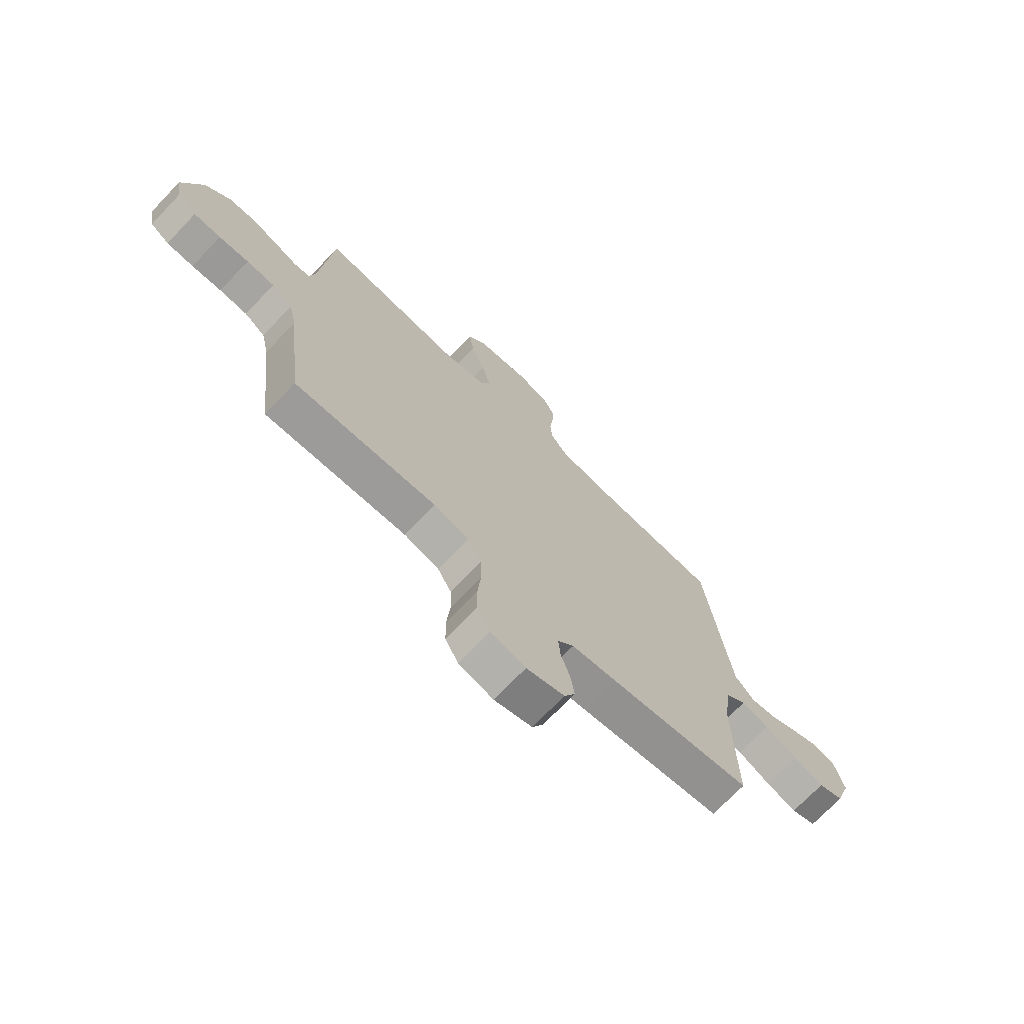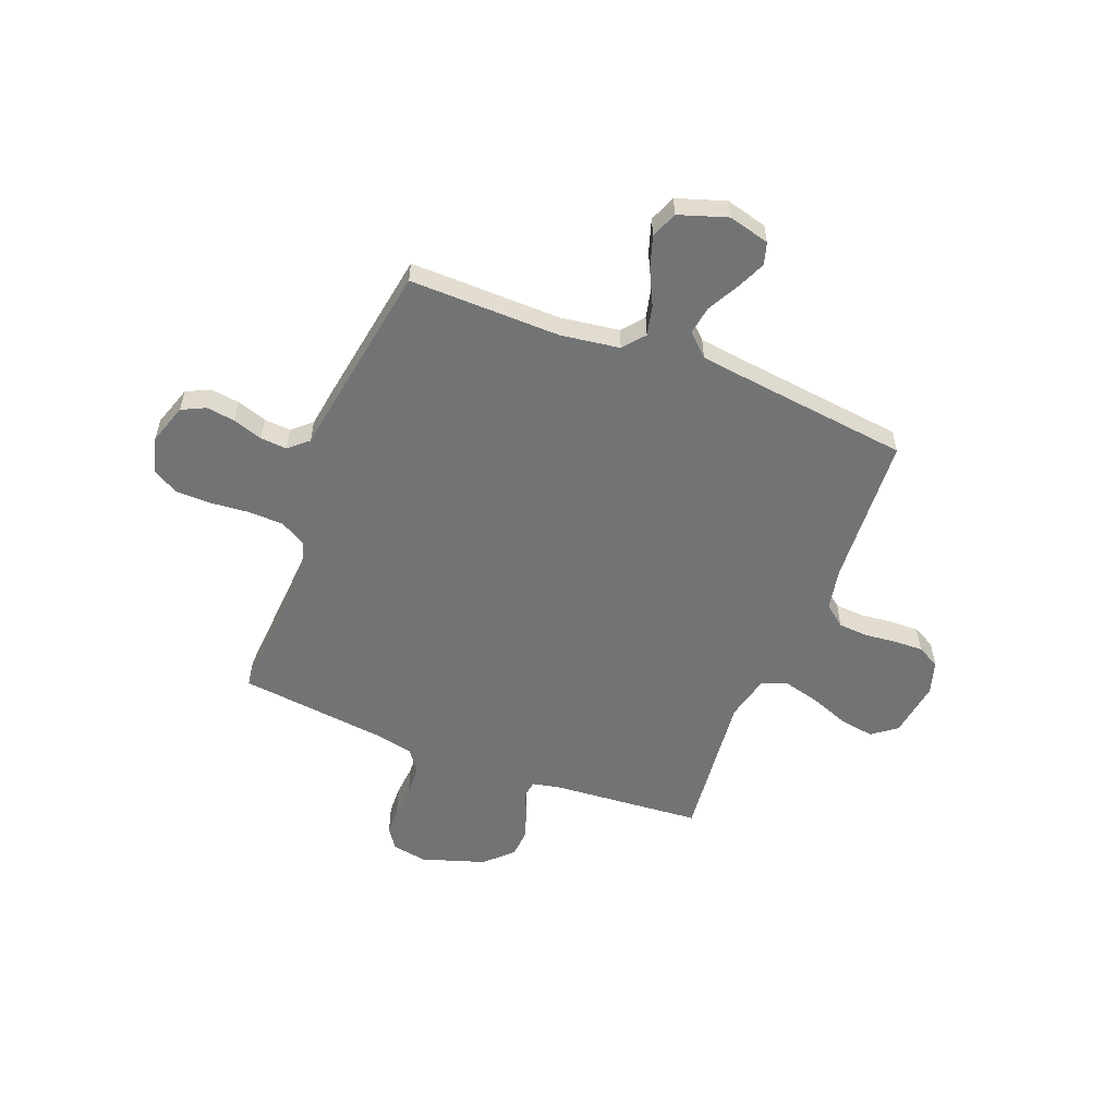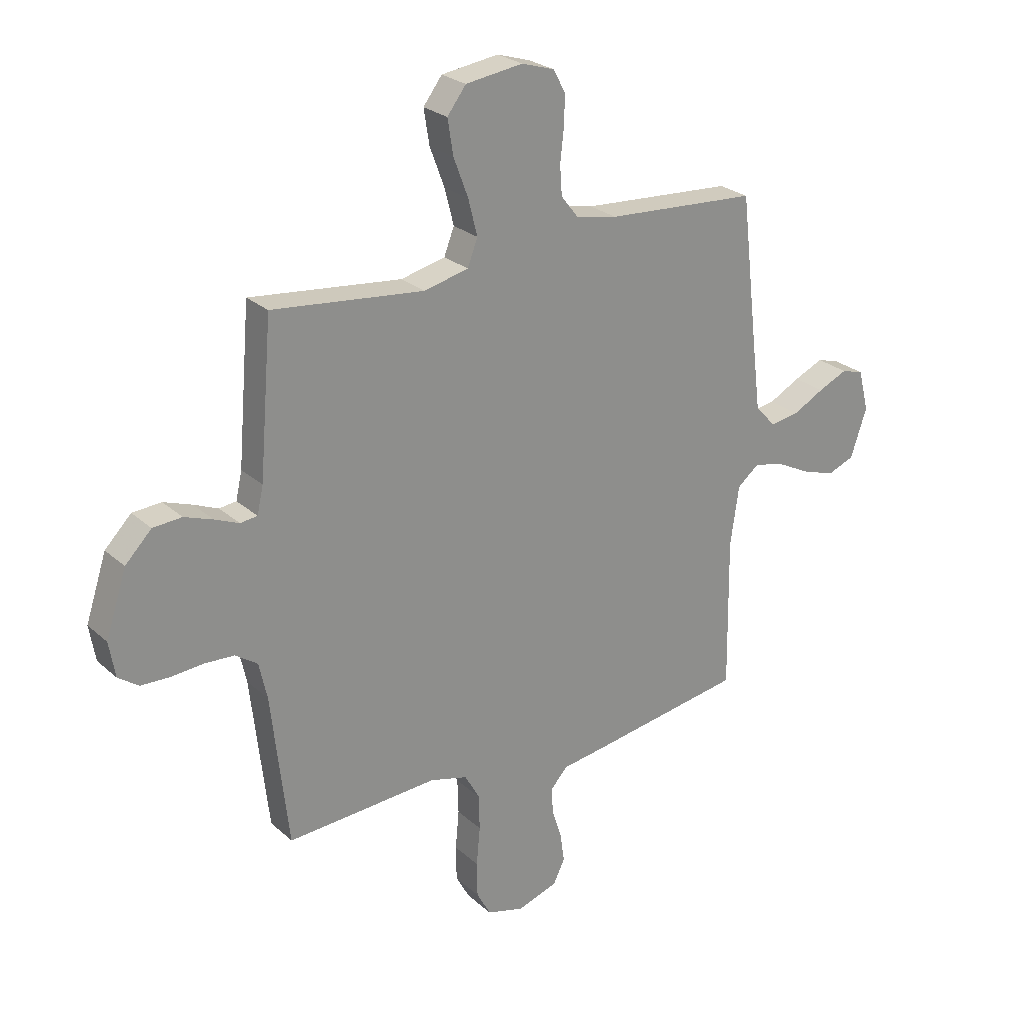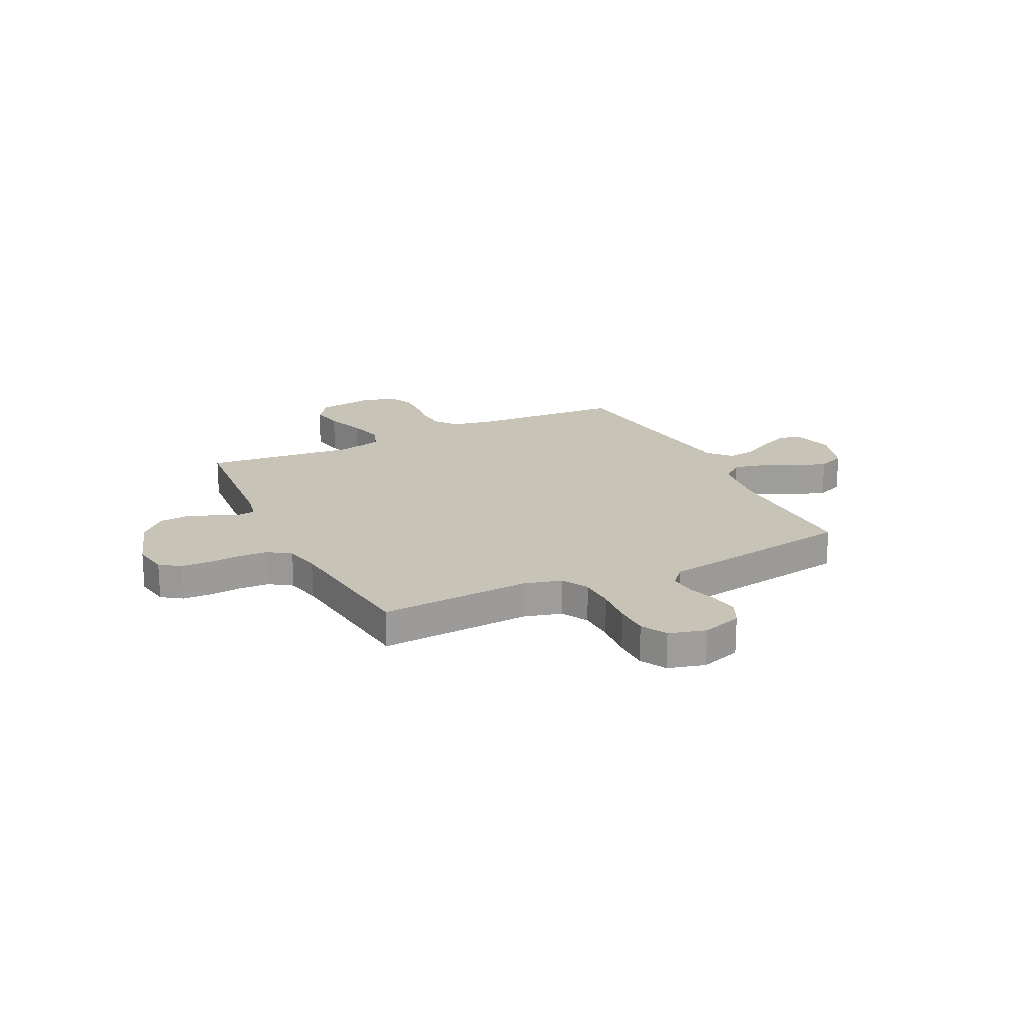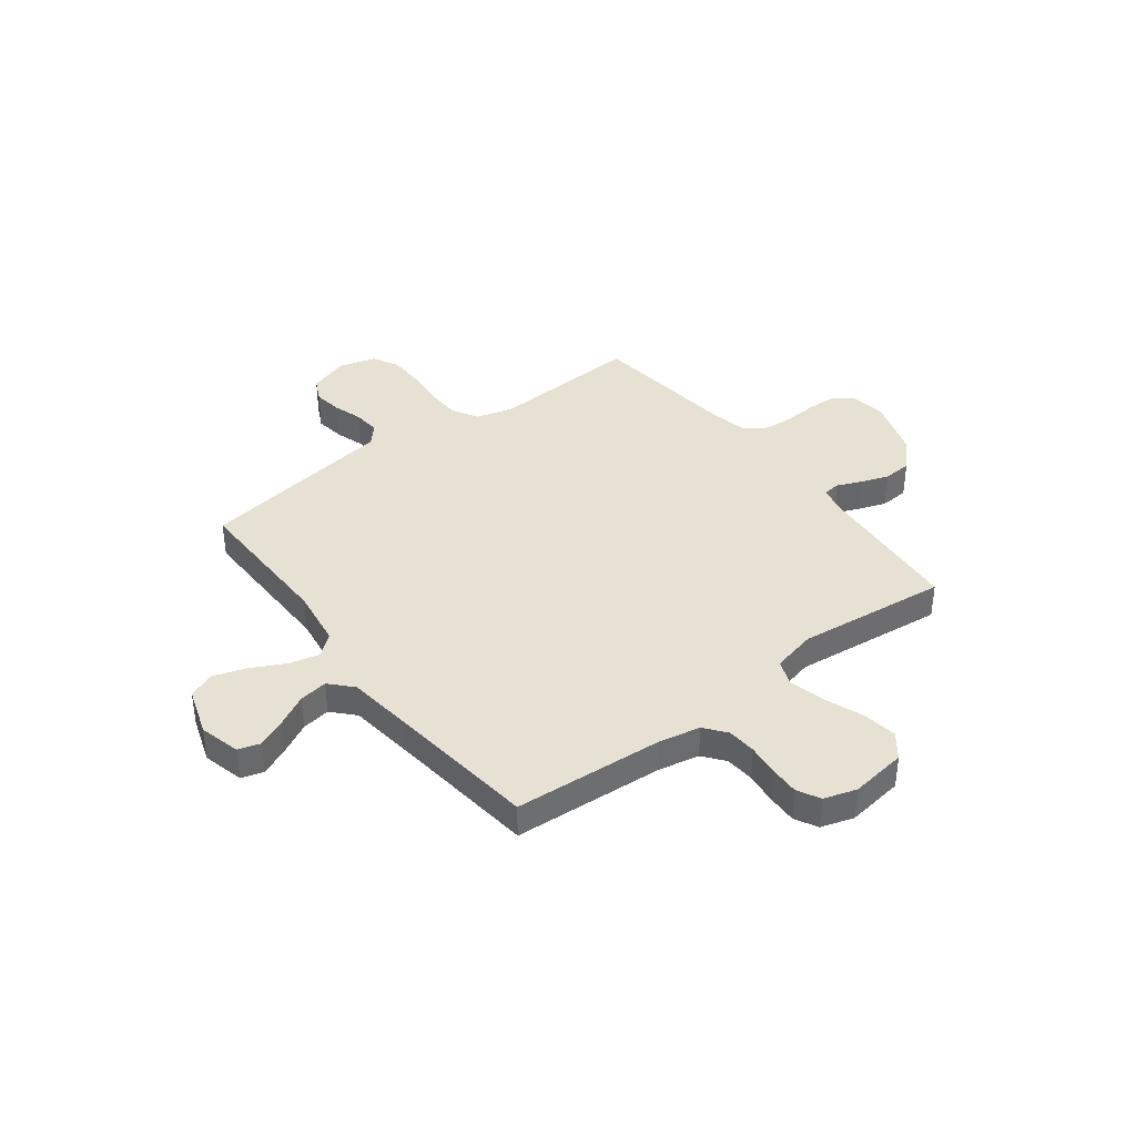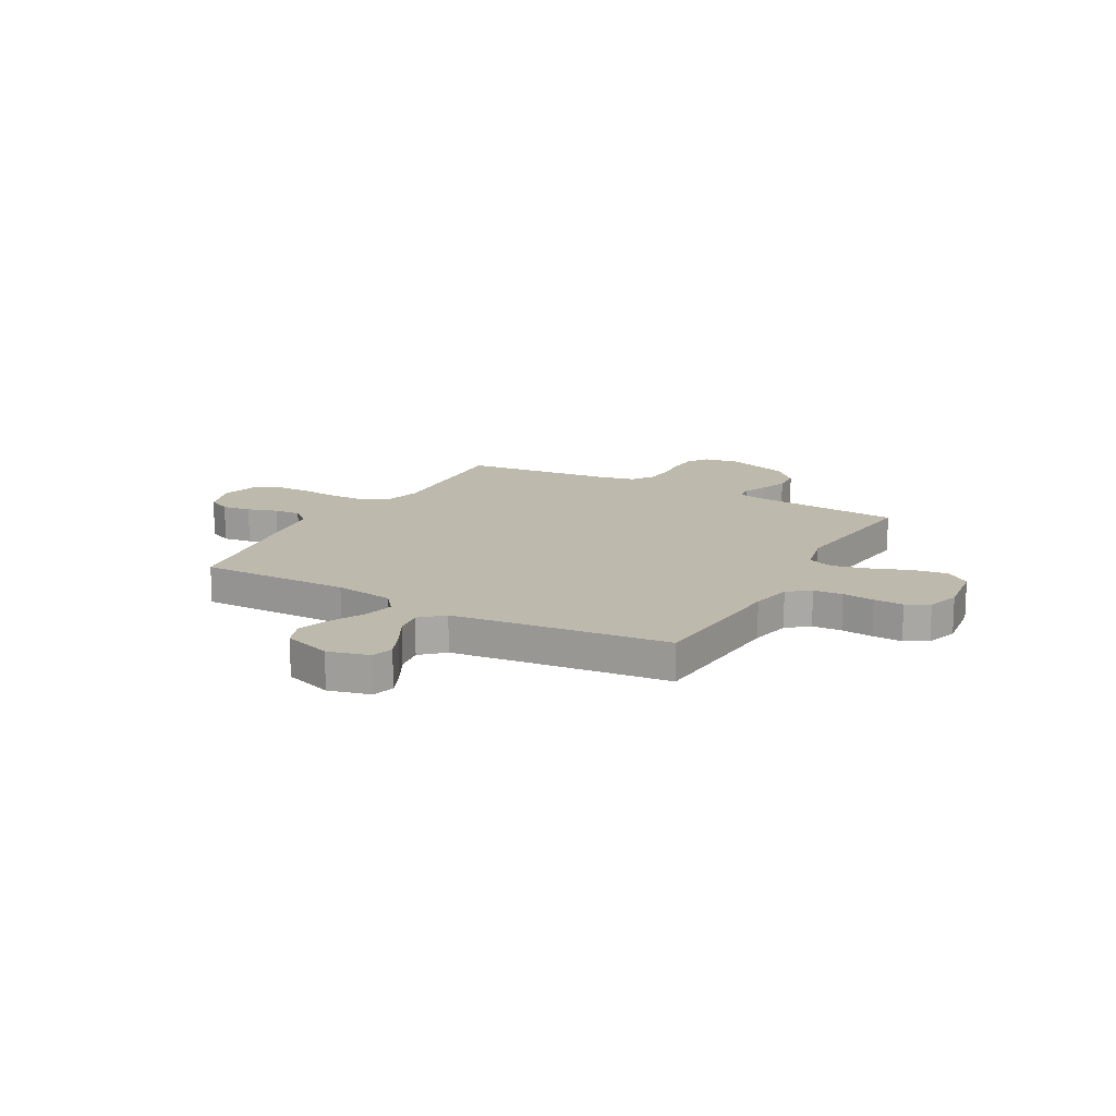
<metadata>
{"format":"obj","ext":"obj","renderer":"f3d","projection":"perspective","resolution":1024,"background":"white","views":[{"elev":-71.9,"azim":136.4,"up":"+Z"},{"elev":-55.9,"azim":-111.5,"up":"+Y"},{"elev":25.3,"azim":144.4,"up":"+Z"},{"elev":19.6,"azim":154.0,"up":"+Y"},{"elev":38.7,"azim":-37.1,"up":"+Y"},{"elev":15.3,"azim":-60.8,"up":"+Y"}]}
</metadata>
<code>
v 0.5 0.07 -0.5
v 0.2 0.07 -0.482
v 0.126 0.07 -0.502
v 0.097 0.07 -0.554
v 0.095 0.07 -0.624
v 0.102 0.07 -0.701
v 0.101 0.07 -0.771
v 0.073 0.07 -0.822
v 0 0.07 -0.842
v -0.08 0.07 -0.816
v -0.103 0.07 -0.769
v -0.095 0.07 -0.712
v -0.076 0.07 -0.653
v -0.072 0.07 -0.6
v -0.106 0.07 -0.562
v -0.2 0.07 -0.548
v -0.5 0.07 -0.5
v -0.496 0.07 -0.2
v -0.513 0.07 -0.083
v -0.556 0.07 -0.048
v -0.616 0.07 -0.062
v -0.684 0.07 -0.096
v -0.749 0.07 -0.117
v -0.802 0.07 -0.096
v -0.834 0.07 0
v -0.813 0.07 0.082
v -0.769 0.07 0.095
v -0.711 0.07 0.069
v -0.649 0.07 0.036
v -0.592 0.07 0.027
v -0.551 0.07 0.071
v -0.535 0.07 0.2
v -0.5 0.07 0.5
v -0.2 0.07 0.519
v -0.118 0.07 0.535
v -0.084 0.07 0.578
v -0.08 0.07 0.636
v -0.087 0.07 0.699
v -0.089 0.07 0.758
v -0.065 0.07 0.803
v 0 0.07 0.823
v 0.113 0.07 0.807
v 0.15 0.07 0.758
v 0.139 0.07 0.689
v 0.11 0.07 0.612
v 0.092 0.07 0.541
v 0.112 0.07 0.489
v 0.2 0.07 0.468
v 0.5 0.07 0.5
v 0.525 0.07 0.2
v 0.537 0.07 0.146
v 0.571 0.07 0.142
v 0.619 0.07 0.162
v 0.675 0.07 0.182
v 0.732 0.07 0.178
v 0.784 0.07 0.125
v 0.825 0.07 0
v 0.813 0.07 -0.07
v 0.773 0.07 -0.098
v 0.716 0.07 -0.1
v 0.653 0.07 -0.095
v 0.594 0.07 -0.098
v 0.55 0.07 -0.128
v 0.534 0.07 -0.2
v 0.5 0 -0.5
v 0.2 0 -0.482
v 0.126 0 -0.502
v 0.097 0 -0.554
v 0.095 0 -0.624
v 0.102 0 -0.701
v 0.101 0 -0.771
v 0.073 0 -0.822
v 0 0 -0.842
v -0.08 0 -0.816
v -0.103 0 -0.769
v -0.095 0 -0.712
v -0.076 0 -0.653
v -0.072 0 -0.6
v -0.106 0 -0.562
v -0.2 0 -0.548
v -0.5 0 -0.5
v -0.496 0 -0.2
v -0.513 0 -0.083
v -0.556 0 -0.048
v -0.616 0 -0.062
v -0.684 0 -0.096
v -0.749 0 -0.117
v -0.802 0 -0.096
v -0.834 0 0
v -0.813 0 0.082
v -0.769 0 0.095
v -0.711 0 0.069
v -0.649 0 0.036
v -0.592 0 0.027
v -0.551 0 0.071
v -0.535 0 0.2
v -0.5 0 0.5
v -0.2 0 0.519
v -0.118 0 0.535
v -0.084 0 0.578
v -0.08 0 0.636
v -0.087 0 0.699
v -0.089 0 0.758
v -0.065 0 0.803
v 0 0 0.823
v 0.113 0 0.807
v 0.15 0 0.758
v 0.139 0 0.689
v 0.11 0 0.612
v 0.092 0 0.541
v 0.112 0 0.489
v 0.2 0 0.468
v 0.5 0 0.5
v 0.525 0 0.2
v 0.537 0 0.146
v 0.571 0 0.142
v 0.619 0 0.162
v 0.675 0 0.182
v 0.732 0 0.178
v 0.784 0 0.125
v 0.825 0 0
v 0.813 0 -0.07
v 0.773 0 -0.098
v 0.716 0 -0.1
v 0.653 0 -0.095
v 0.594 0 -0.098
v 0.55 0 -0.128
v 0.534 0 -0.2
f 58 59 60 61
f 58 61 62
f 57 58 62
f 56 57 62
f 55 56 62 63
f 52 53 54 55
f 48 49 50
f 47 48 50 51
f 42 43 44 45
f 42 45 46
f 41 42 46
f 40 41 46
f 37 38 39 40
f 36 37 40 46
f 35 36 46 47
f 32 33 34
f 31 32 34 35
f 30 31 35 47
f 26 27 28 29
f 24 25 26 29
f 24 29 30
f 21 22 23 24
f 20 21 24 30
f 19 20 30 47
f 15 16 17 18
f 15 18 19 47
f 10 11 12 13
f 10 13 14
f 9 10 14
f 8 9 14
f 5 6 7 8
f 4 5 8 14
f 3 4 14 15
f 64 1 2
f 63 64 2 3
f 52 55 63 3
f 3 15 47 51
f 3 51 52
f 125 124 123 122
f 126 125 122
f 126 122 121
f 126 121 120
f 127 126 120 119
f 119 118 117 116
f 114 113 112
f 115 114 112 111
f 109 108 107 106
f 110 109 106
f 110 106 105
f 110 105 104
f 104 103 102 101
f 110 104 101 100
f 111 110 100 99
f 98 97 96
f 99 98 96 95
f 111 99 95 94
f 93 92 91 90
f 93 90 89 88
f 94 93 88
f 88 87 86 85
f 94 88 85 84
f 111 94 84 83
f 82 81 80 79
f 111 83 82 79
f 77 76 75 74
f 78 77 74
f 78 74 73
f 78 73 72
f 72 71 70 69
f 78 72 69 68
f 79 78 68 67
f 66 65 128
f 67 66 128 127
f 67 127 119 116
f 115 111 79 67
f 116 115 67
f 1 65 66 2
f 2 66 67 3
f 3 67 68 4
f 4 68 69 5
f 5 69 70 6
f 6 70 71 7
f 7 71 72 8
f 8 72 73 9
f 9 73 74 10
f 10 74 75 11
f 11 75 76 12
f 12 76 77 13
f 13 77 78 14
f 14 78 79 15
f 15 79 80 16
f 16 80 81 17
f 17 81 82 18
f 18 82 83 19
f 19 83 84 20
f 20 84 85 21
f 21 85 86 22
f 22 86 87 23
f 23 87 88 24
f 24 88 89 25
f 25 89 90 26
f 26 90 91 27
f 27 91 92 28
f 28 92 93 29
f 29 93 94 30
f 30 94 95 31
f 31 95 96 32
f 32 96 97 33
f 33 97 98 34
f 34 98 99 35
f 35 99 100 36
f 36 100 101 37
f 37 101 102 38
f 38 102 103 39
f 39 103 104 40
f 40 104 105 41
f 41 105 106 42
f 42 106 107 43
f 43 107 108 44
f 44 108 109 45
f 45 109 110 46
f 46 110 111 47
f 47 111 112 48
f 48 112 113 49
f 49 113 114 50
f 50 114 115 51
f 51 115 116 52
f 52 116 117 53
f 53 117 118 54
f 54 118 119 55
f 55 119 120 56
f 56 120 121 57
f 57 121 122 58
f 58 122 123 59
f 59 123 124 60
f 60 124 125 61
f 61 125 126 62
f 62 126 127 63
f 63 127 128 64
f 64 128 65 1

</code>
